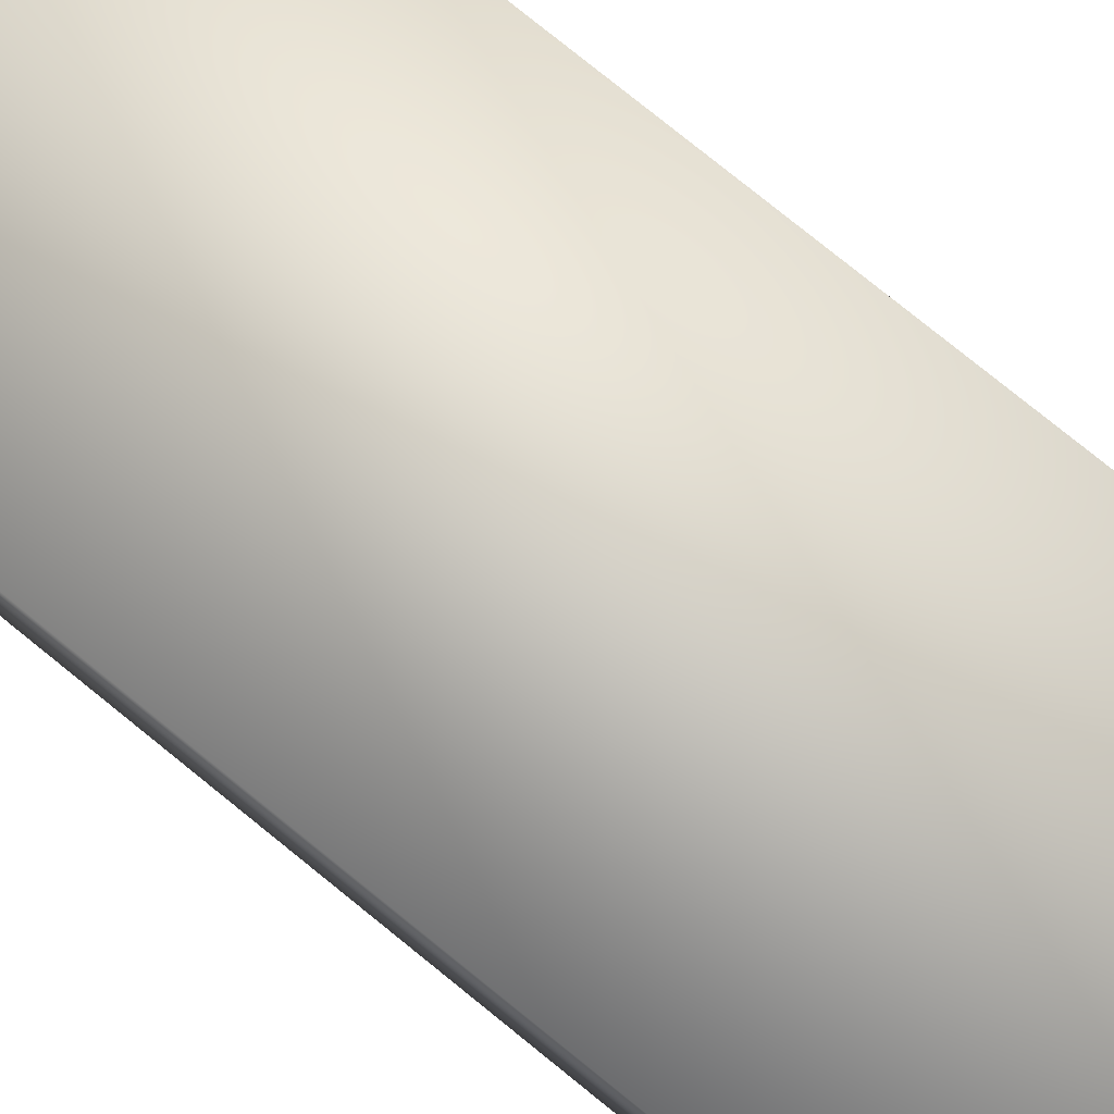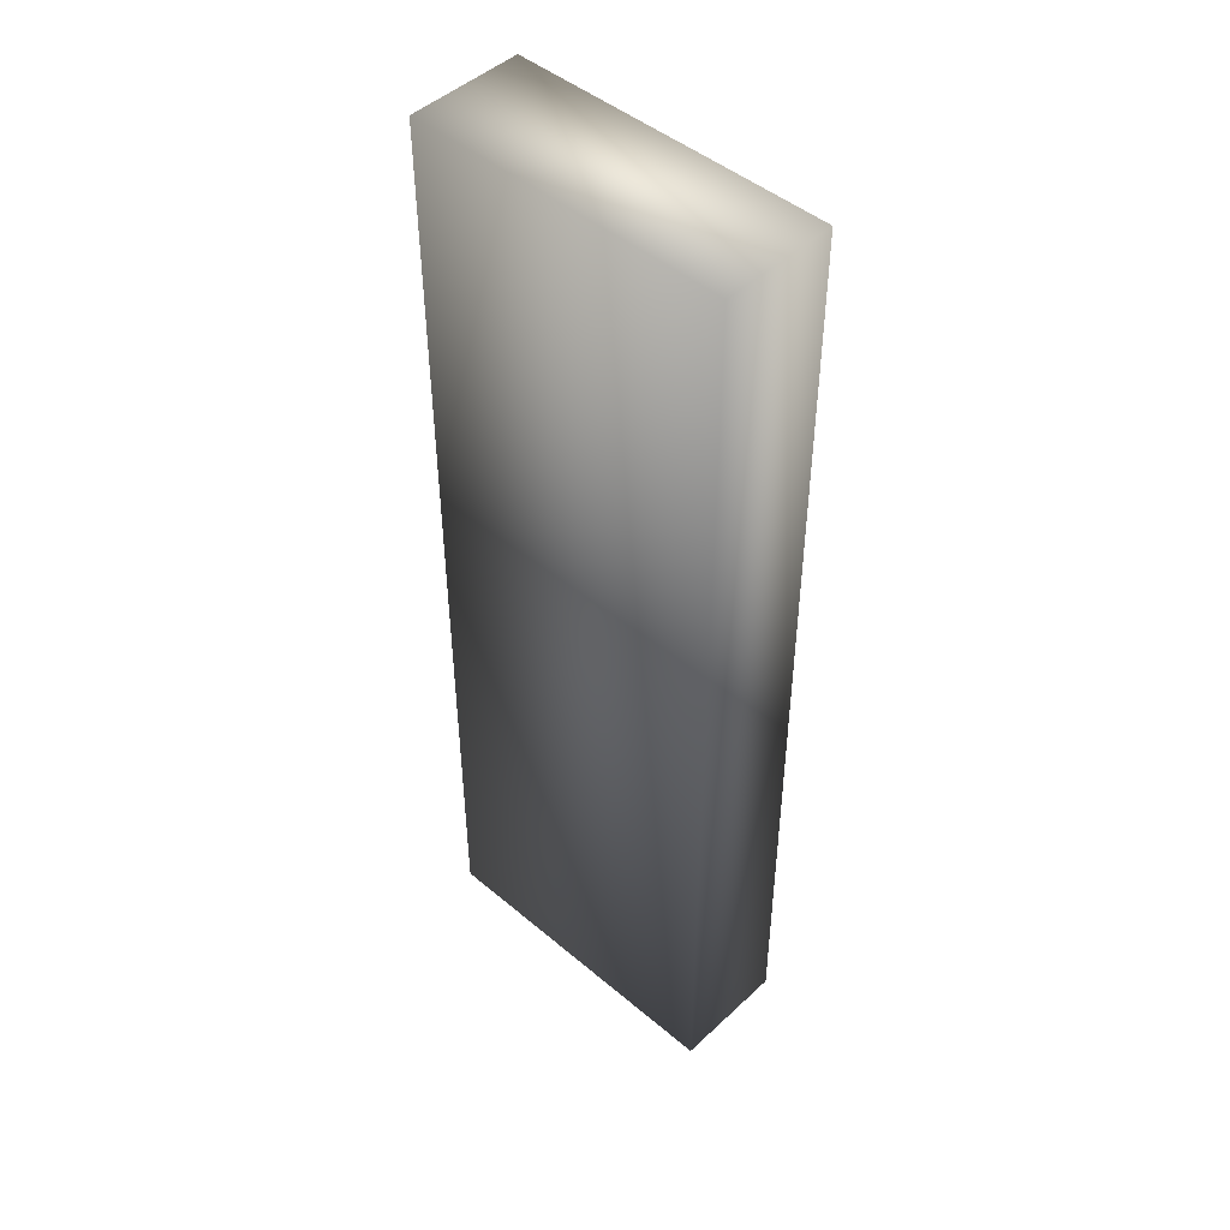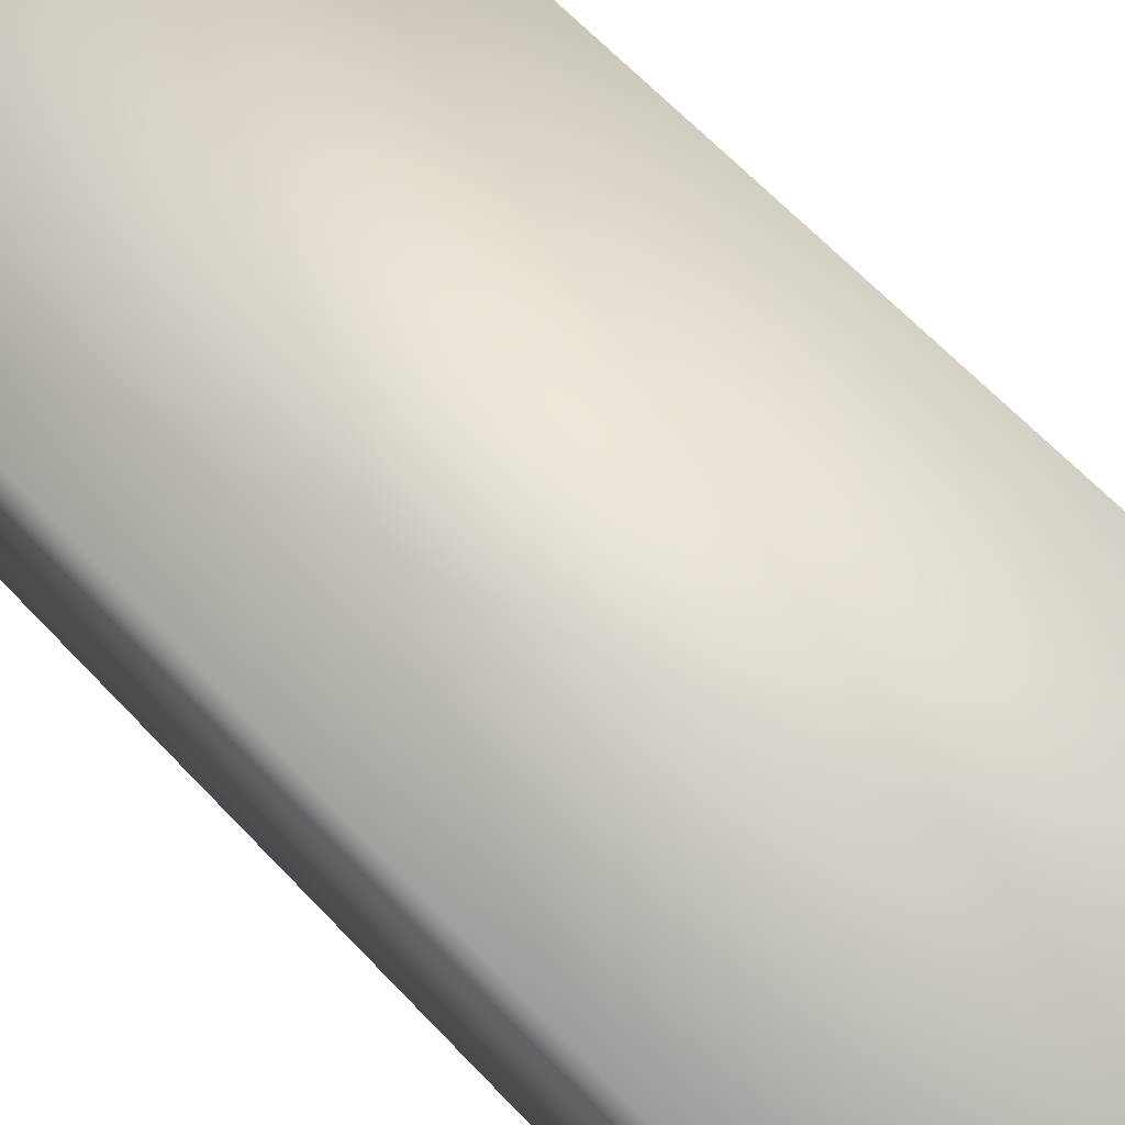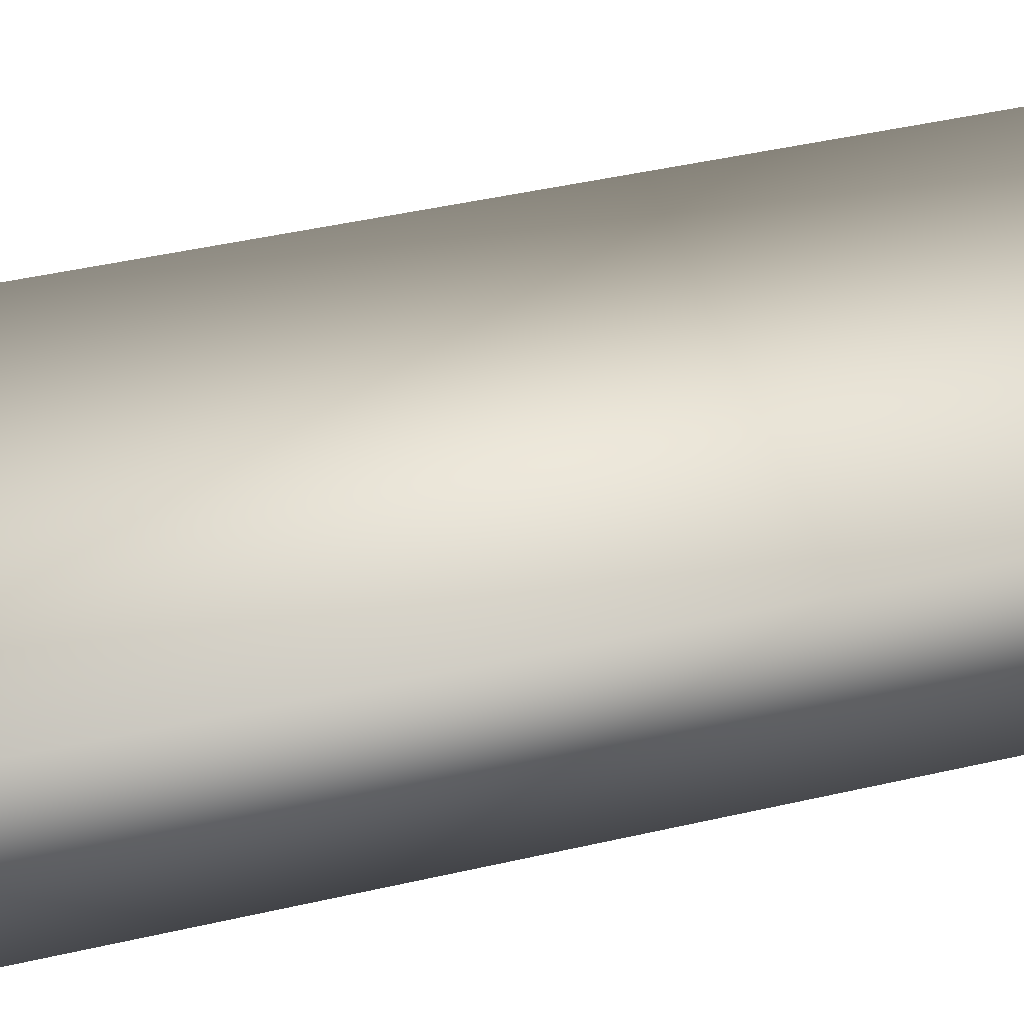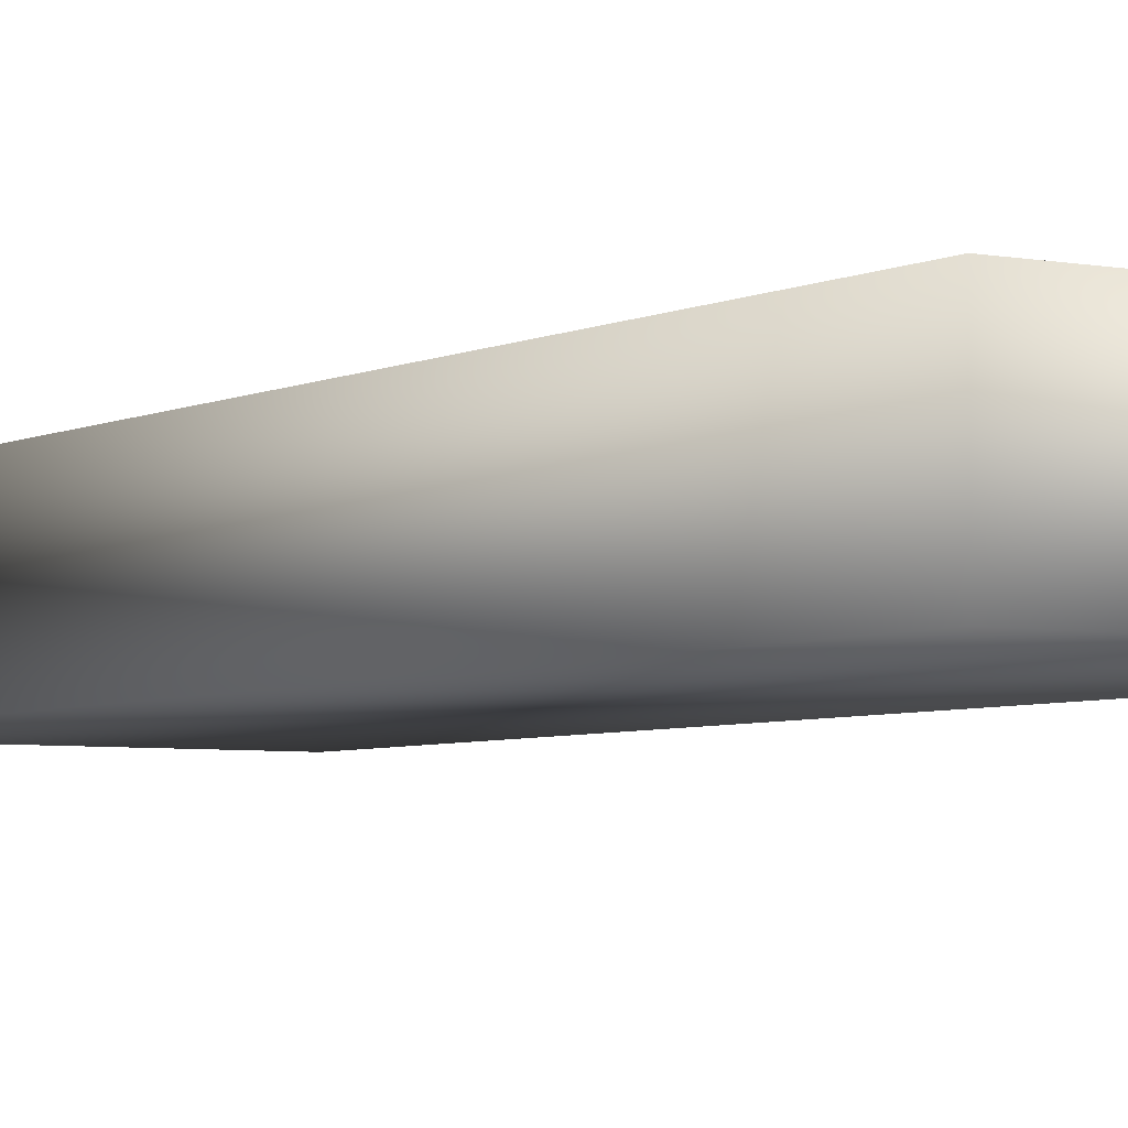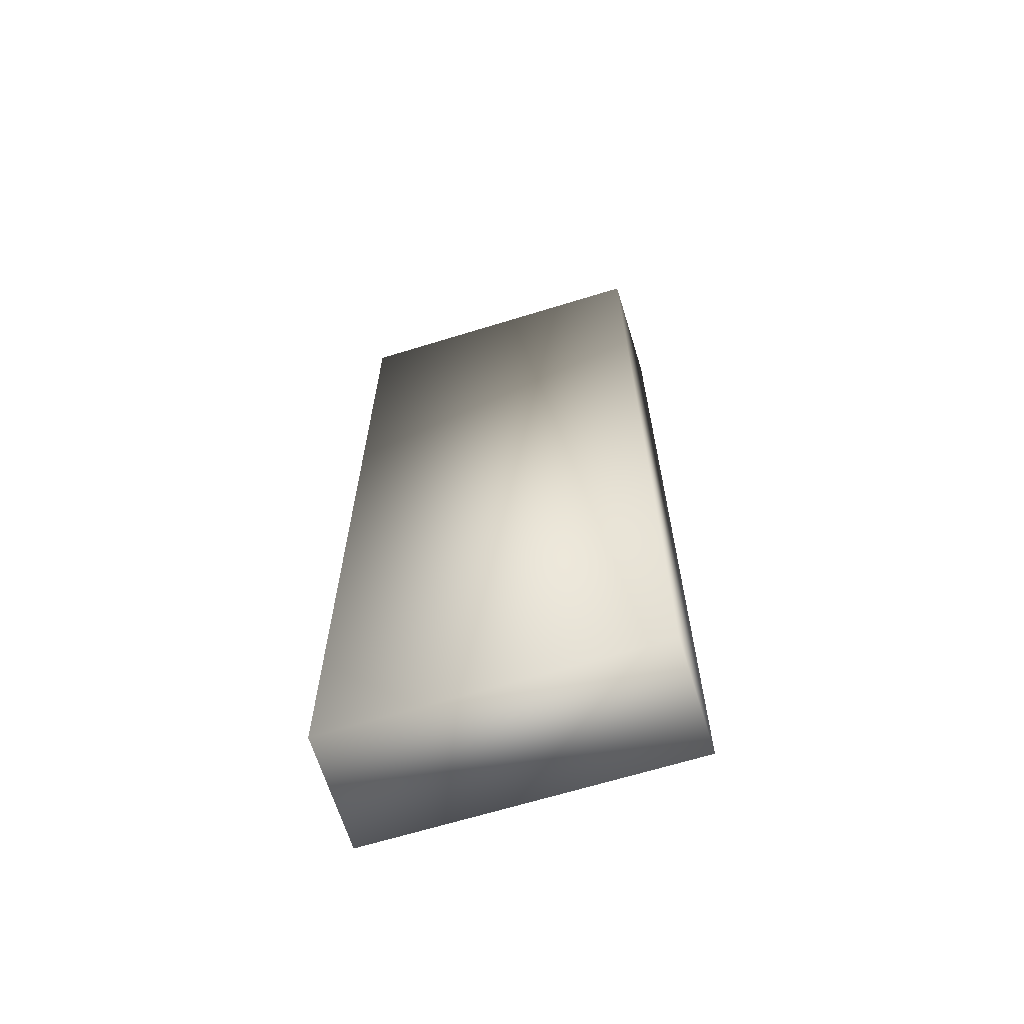
<metadata>
{"format":"obj","ext":"obj","renderer":"f3d","projection":"perspective","resolution":1024,"background":"white","views":[{"elev":79.0,"azim":-51.1,"up":"+Y"},{"elev":46.9,"azim":-136.4,"up":"+Z"},{"elev":60.1,"azim":-42.1,"up":"+Y"},{"elev":39.0,"azim":-106.7,"up":"+Y"},{"elev":-4.5,"azim":147.3,"up":"+Y"},{"elev":-66.0,"azim":17.2,"up":"+Z"}]}
</metadata>
<code>
o 23
v -0.05556 -0.5 0.1667
v -0.05556 -0.46 0.1667
v 0.05556 -0.46 0.1667
v 0.05556 -0.5 0.1667
v -0.05556 -0.5 0.5
v -0.05556 -0.5 0.1667
v 0.05556 -0.5 0.1667
v 0.05556 -0.5 0.5
v -0.05556 -0.5 0.5
v -0.05556 -0.46 0.5
v -0.05556 -0.46 0.1667
v -0.05556 -0.5 0.1667
v -0.05556 -0.5 0.5
v 0.05556 -0.5 0.5
v 0.05556 -0.46 0.5
v -0.05556 -0.46 0.5
v -0.05556 -0.46 0.5
v 0.05556 -0.46 0.5
v 0.05556 -0.46 0.1667
v -0.05556 -0.46 0.1667
v 0.05556 -0.5 0.5
v 0.05556 -0.5 0.1667
v 0.05556 -0.46 0.1667
v 0.05556 -0.46 0.5
f 1 2 3 4
f 5 6 7 8
f 9 10 11 12
f 13 14 15 16
f 17 18 19 20
f 21 22 23 24

</code>
